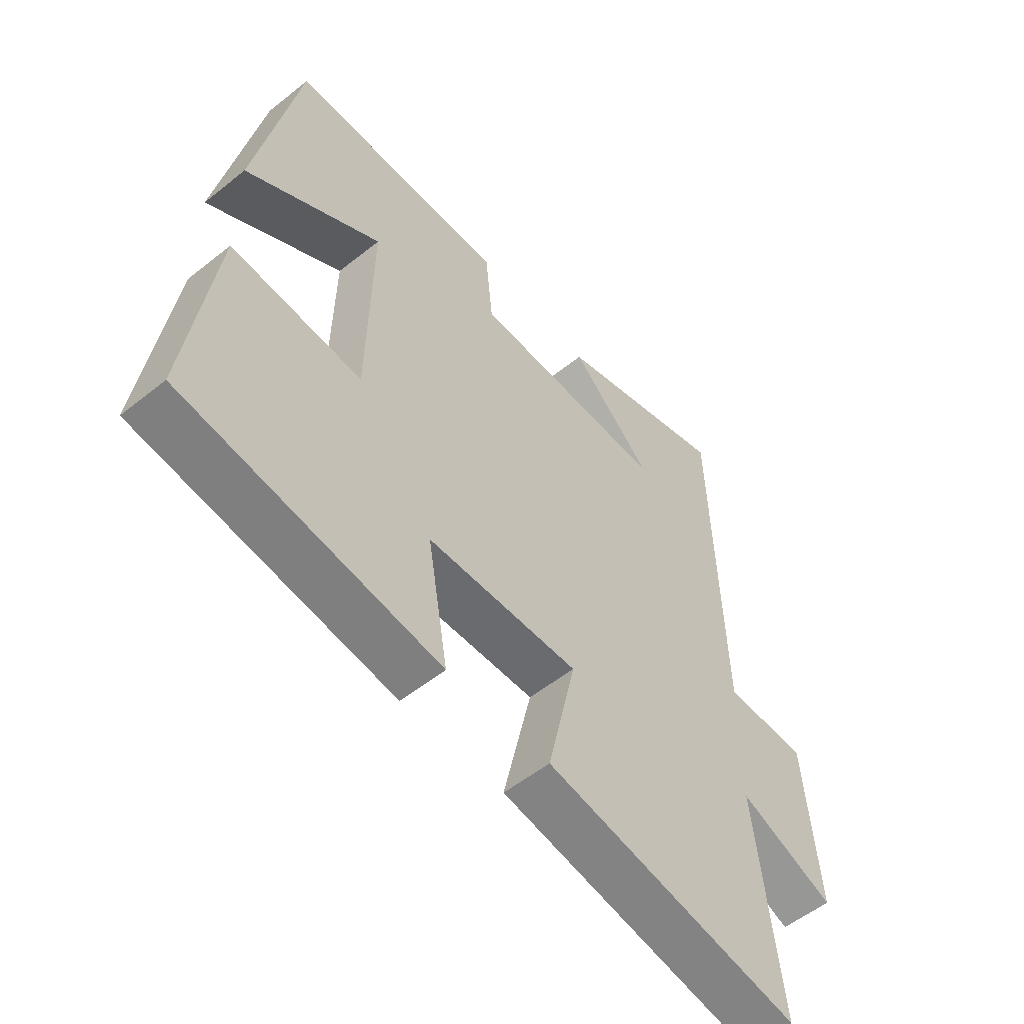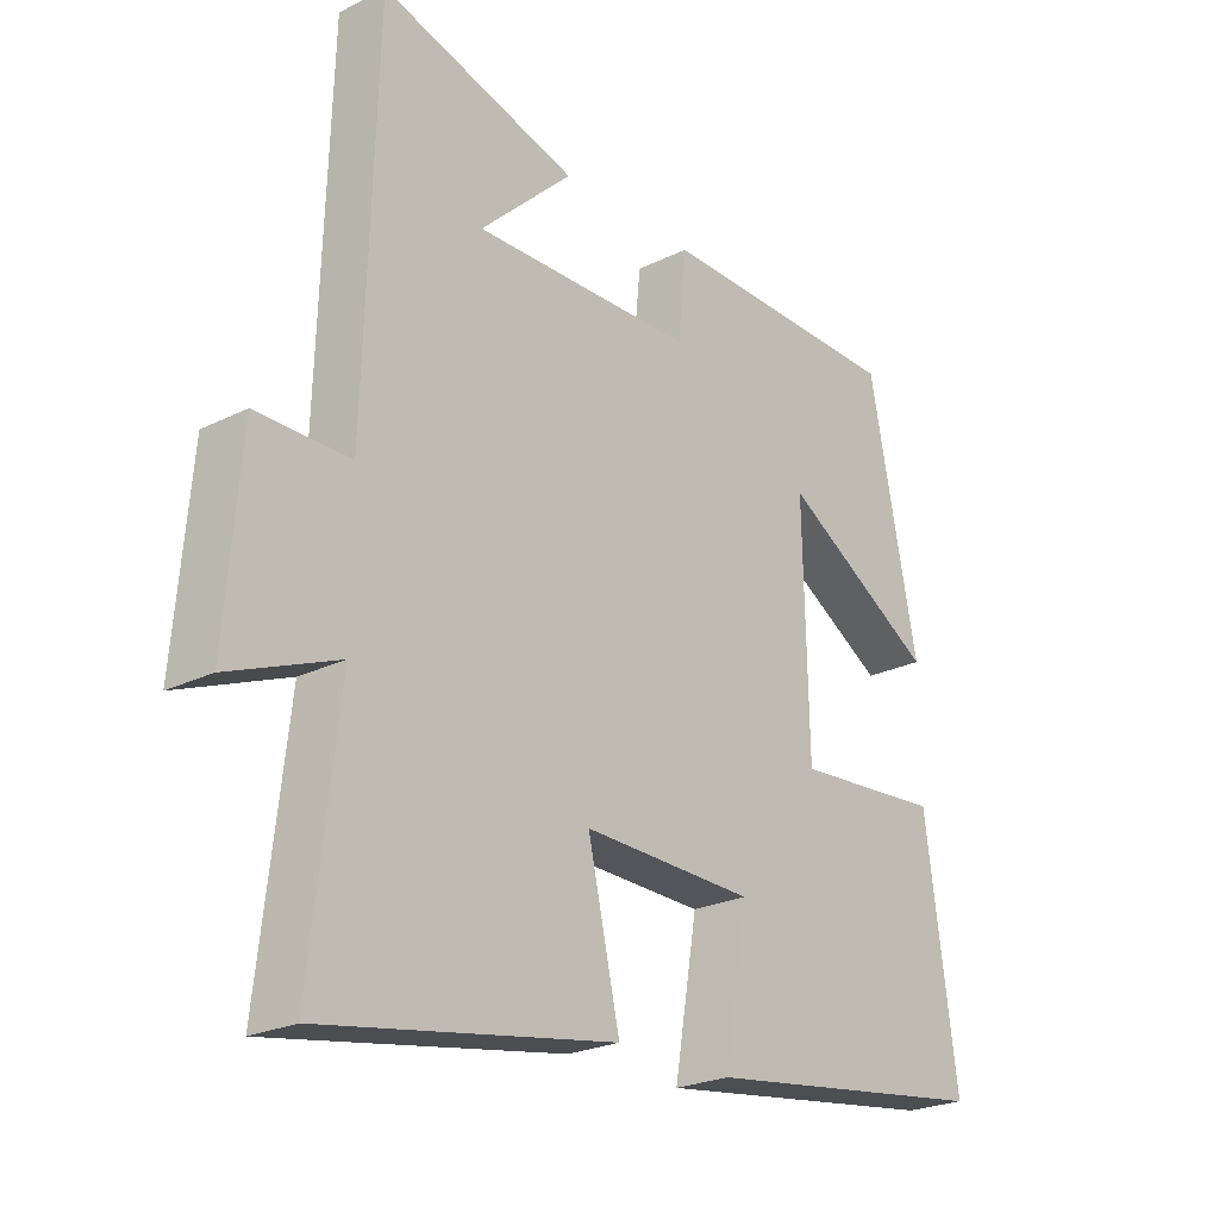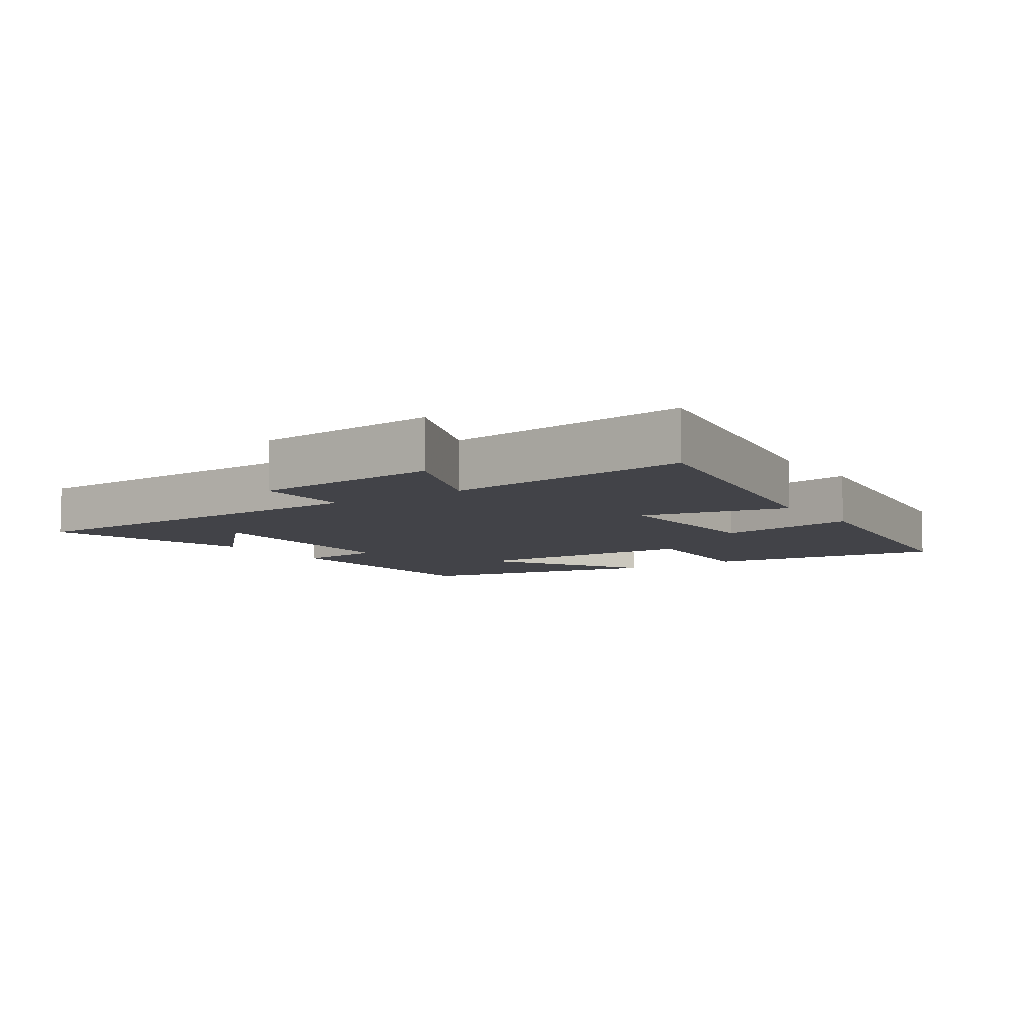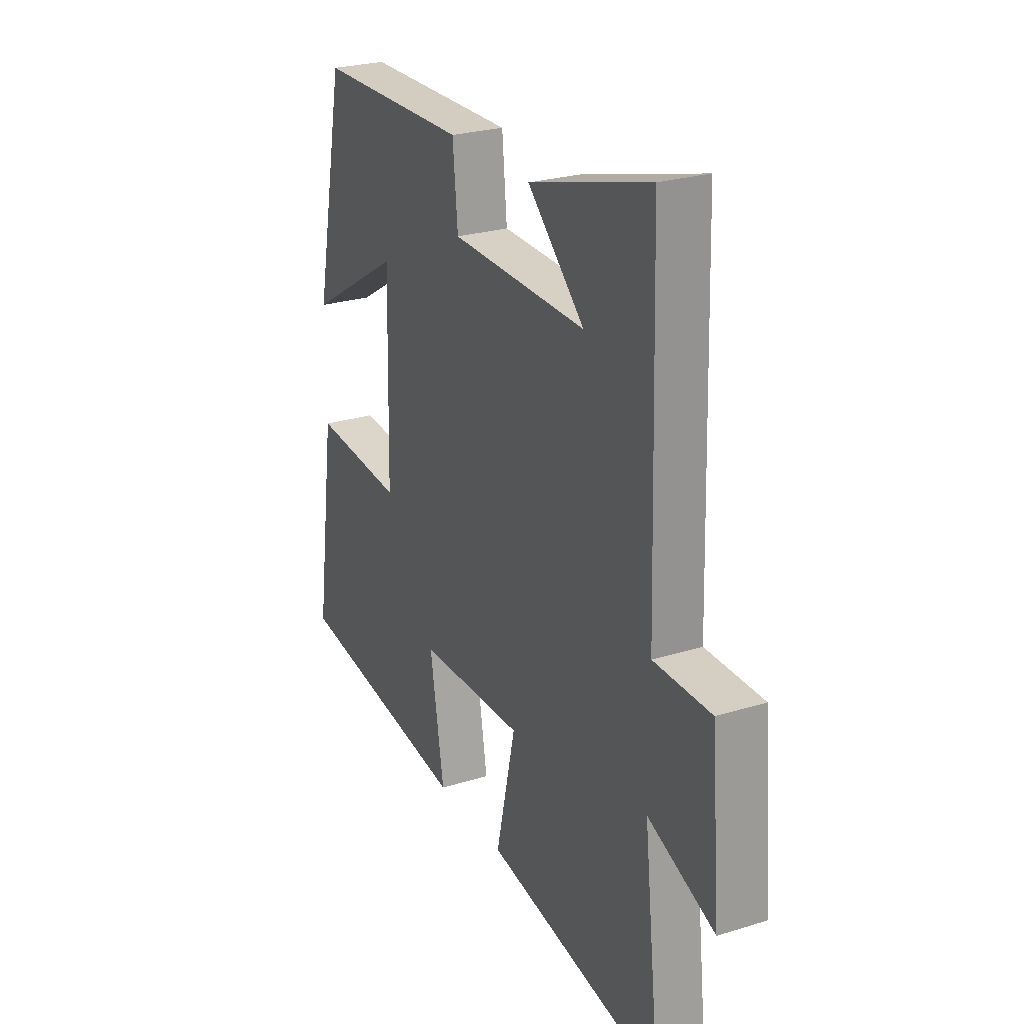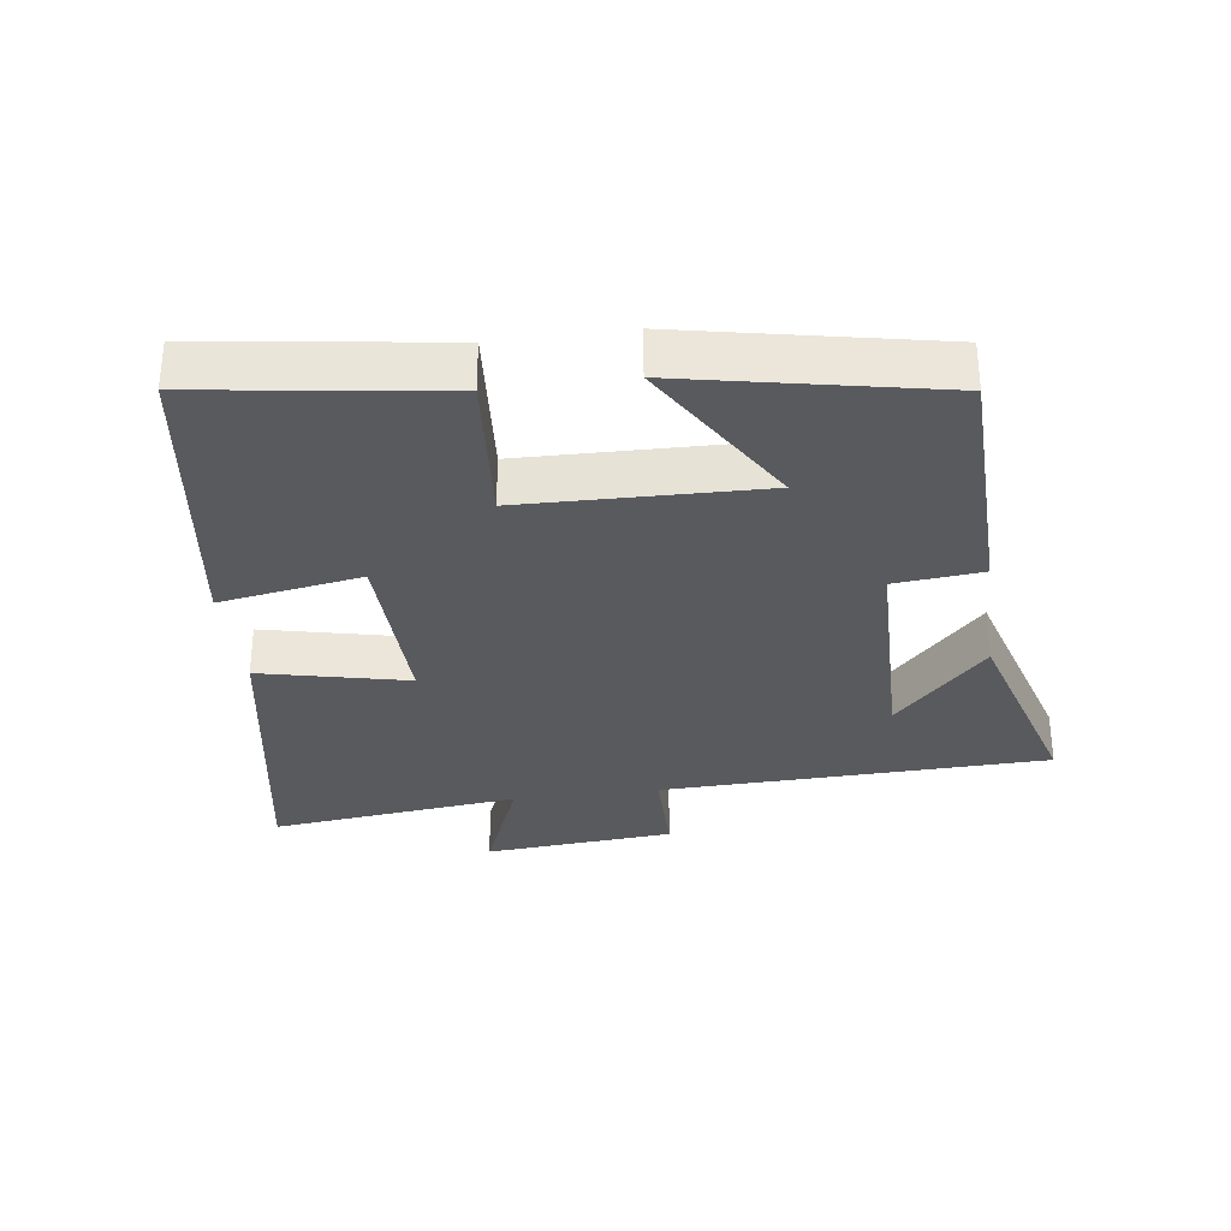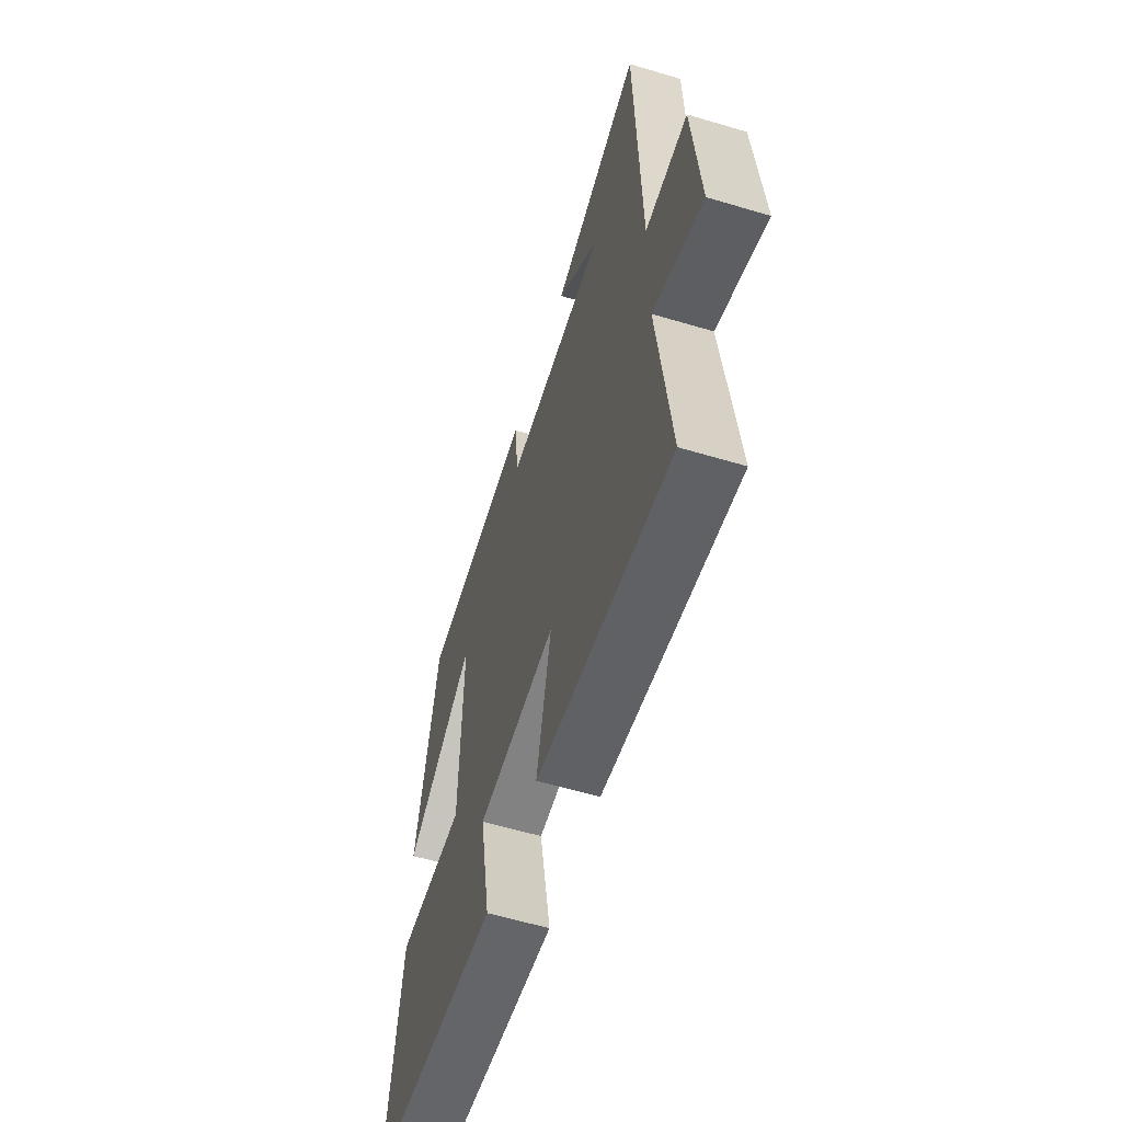
<metadata>
{"format":"obj","ext":"obj","renderer":"f3d","projection":"perspective","resolution":1024,"background":"white","views":[{"elev":-54.6,"azim":-49.7,"up":"+Z"},{"elev":-23.7,"azim":129.8,"up":"+Z"},{"elev":-7.6,"azim":124.2,"up":"+Y"},{"elev":25.7,"azim":63.7,"up":"+Z"},{"elev":-31.7,"azim":-82.4,"up":"+Y"},{"elev":-59.2,"azim":72.9,"up":"+Z"}]}
</metadata>
<code>
v -0.55 0.07 -0.438
v -0.5 0.07 -0.079
v -0.268 0.07 -0.097
v -0.26 0.07 0.259
v -0.5 0.07 0.113
v -0.424 0.07 0.491
v -0.039 0.07 0.5
v -0.026 0.07 0.369
v 0.32 0.07 0.363
v 0.175 0.07 0.5
v 0.482 0.07 0.59
v 0.5 0.07 0.011
v 0.646 0.07 0.011
v 0.67 0.07 -0.273
v 0.5 0.07 -0.205
v 0.543 0.07 -0.578
v 0.086 0.07 -0.5
v 0.136 0.07 -0.28
v -0.132 0.07 -0.288
v -0.096 0.07 -0.5
v -0.55 0 -0.438
v -0.5 0 -0.079
v -0.268 0 -0.097
v -0.26 0 0.259
v -0.5 0 0.113
v -0.424 0 0.491
v -0.039 0 0.5
v -0.026 0 0.369
v 0.32 0 0.363
v 0.175 0 0.5
v 0.482 0 0.59
v 0.5 0 0.011
v 0.646 0 0.011
v 0.67 0 -0.273
v 0.5 0 -0.205
v 0.543 0 -0.578
v 0.086 0 -0.5
v 0.136 0 -0.28
v -0.132 0 -0.288
v -0.096 0 -0.5
f 19 20 1 2
f 18 19 2 3
f 15 16 17 18
f 15 18 3 4
f 12 13 14 15
f 12 15 4
f 9 10 11
f 9 11 12
f 8 9 12 4
f 4 5 6 7
f 4 7 8
f 22 21 40 39
f 23 22 39 38
f 38 37 36 35
f 24 23 38 35
f 35 34 33 32
f 24 35 32
f 31 30 29
f 32 31 29
f 24 32 29 28
f 27 26 25 24
f 28 27 24
f 1 21 22 2
f 2 22 23 3
f 3 23 24 4
f 4 24 25 5
f 5 25 26 6
f 6 26 27 7
f 7 27 28 8
f 8 28 29 9
f 9 29 30 10
f 10 30 31 11
f 11 31 32 12
f 12 32 33 13
f 13 33 34 14
f 14 34 35 15
f 15 35 36 16
f 16 36 37 17
f 17 37 38 18
f 18 38 39 19
f 19 39 40 20
f 20 40 21 1

</code>
